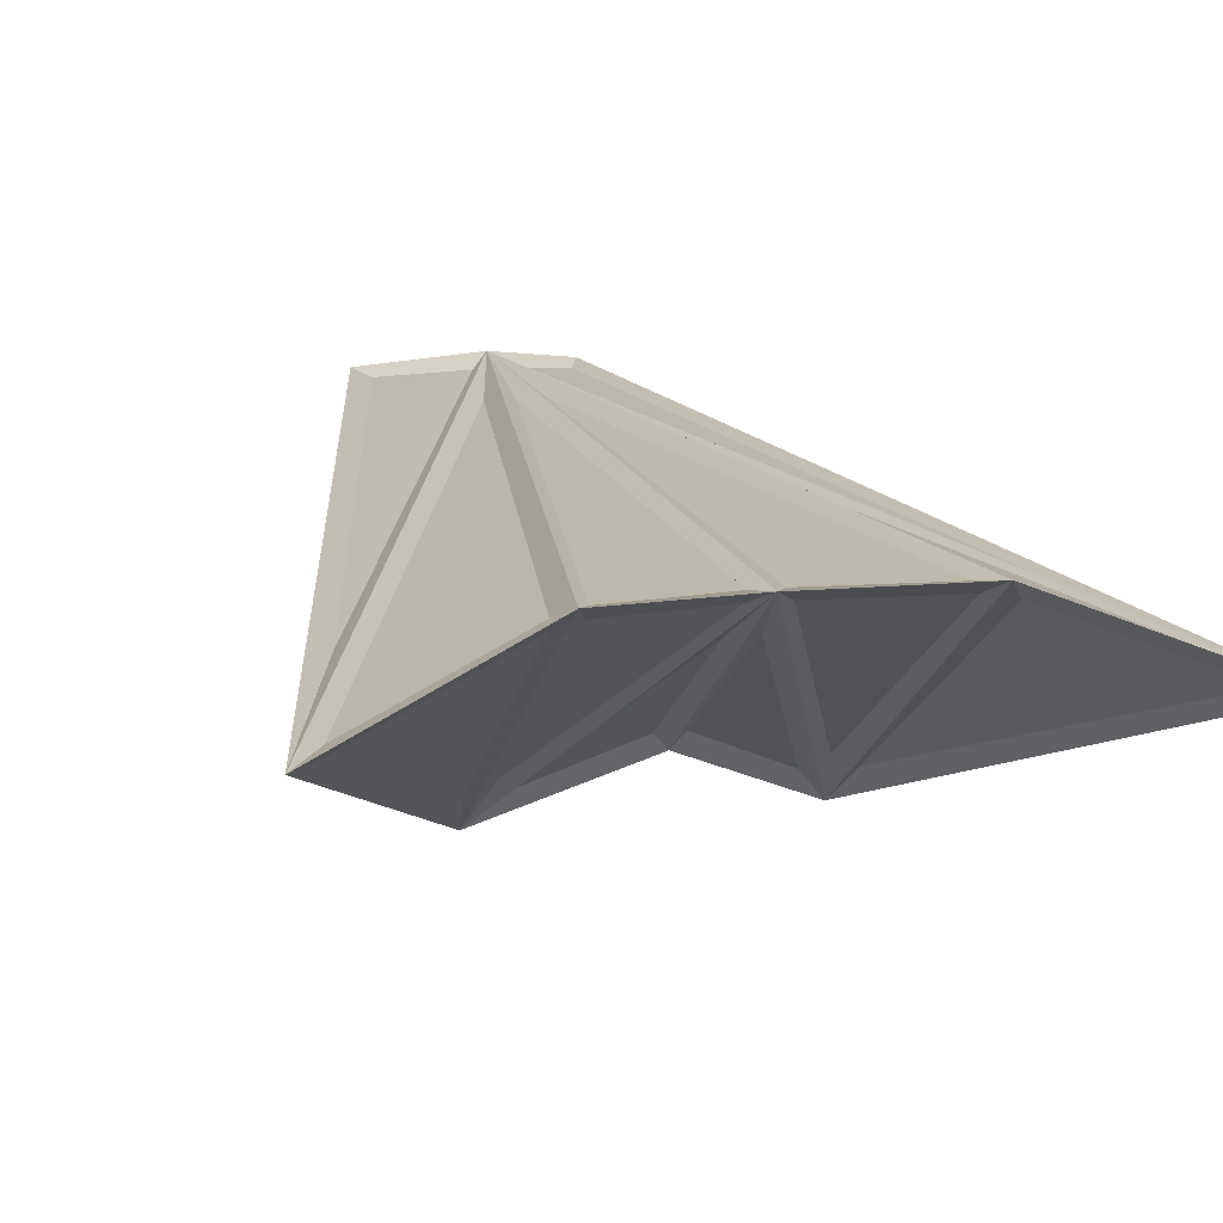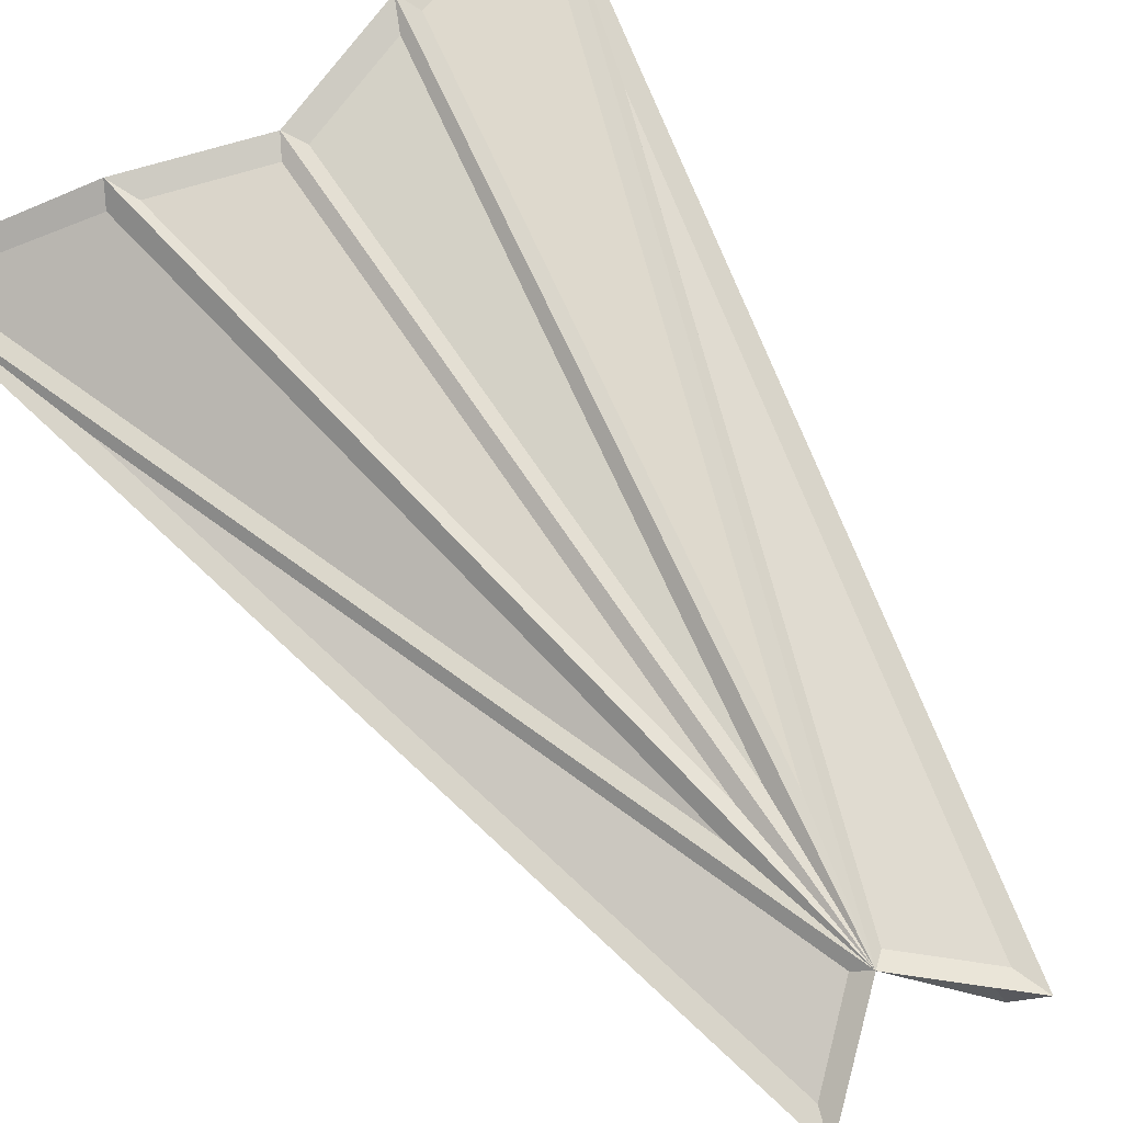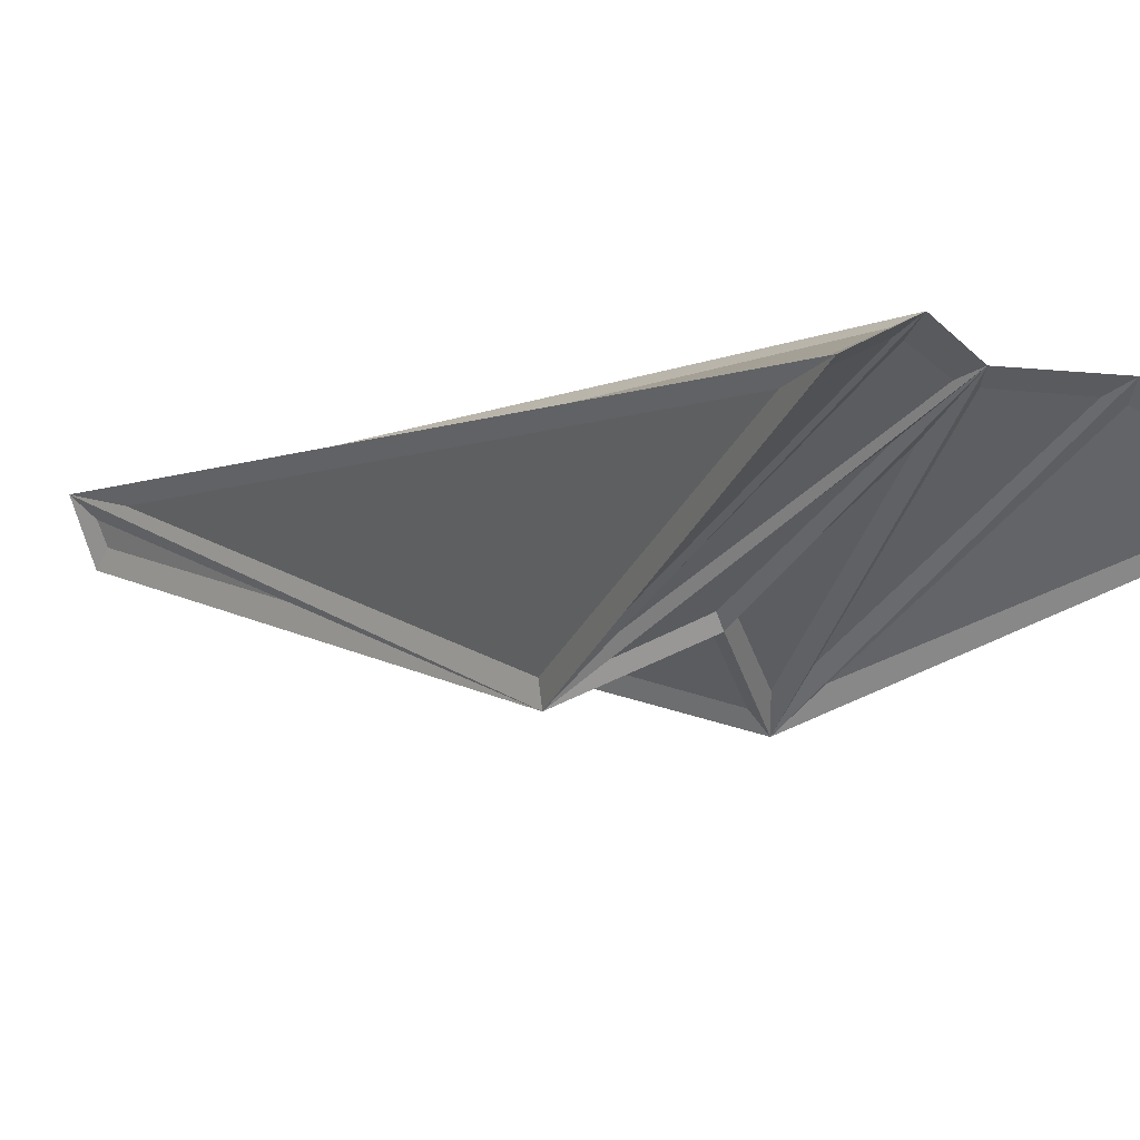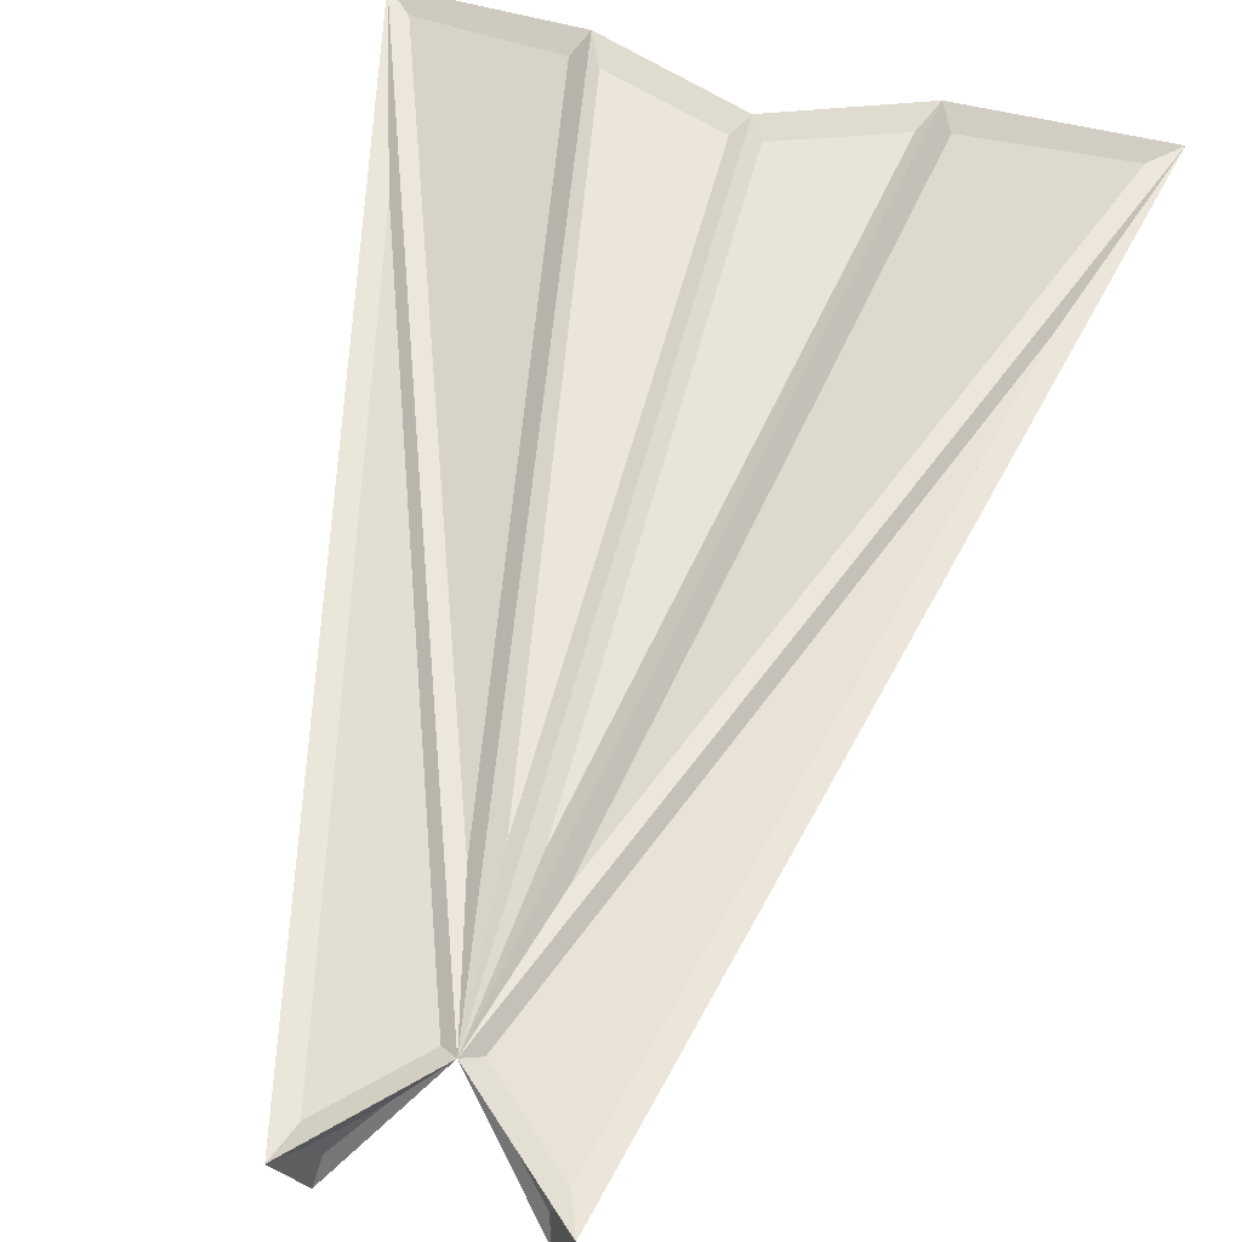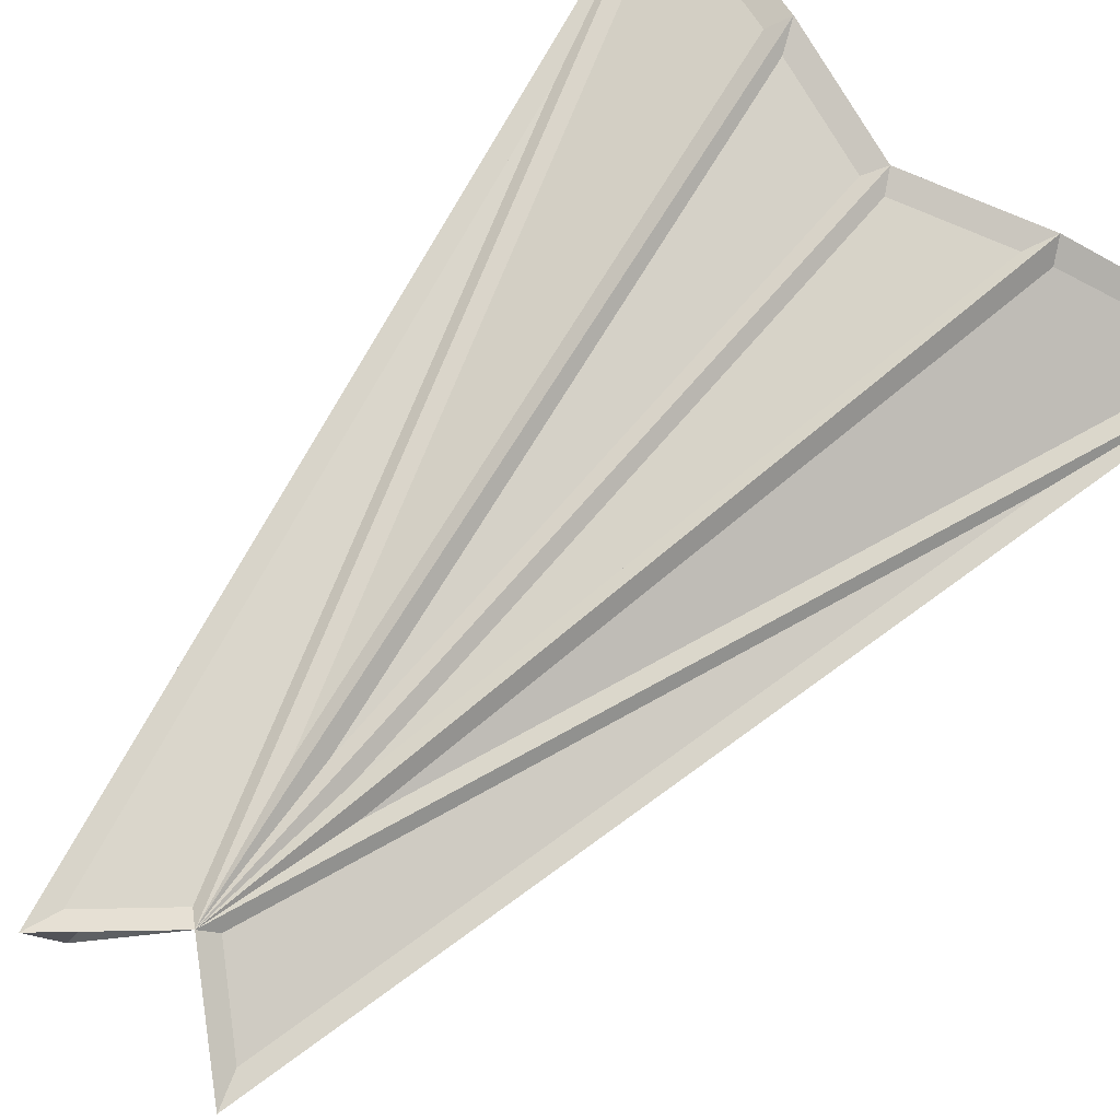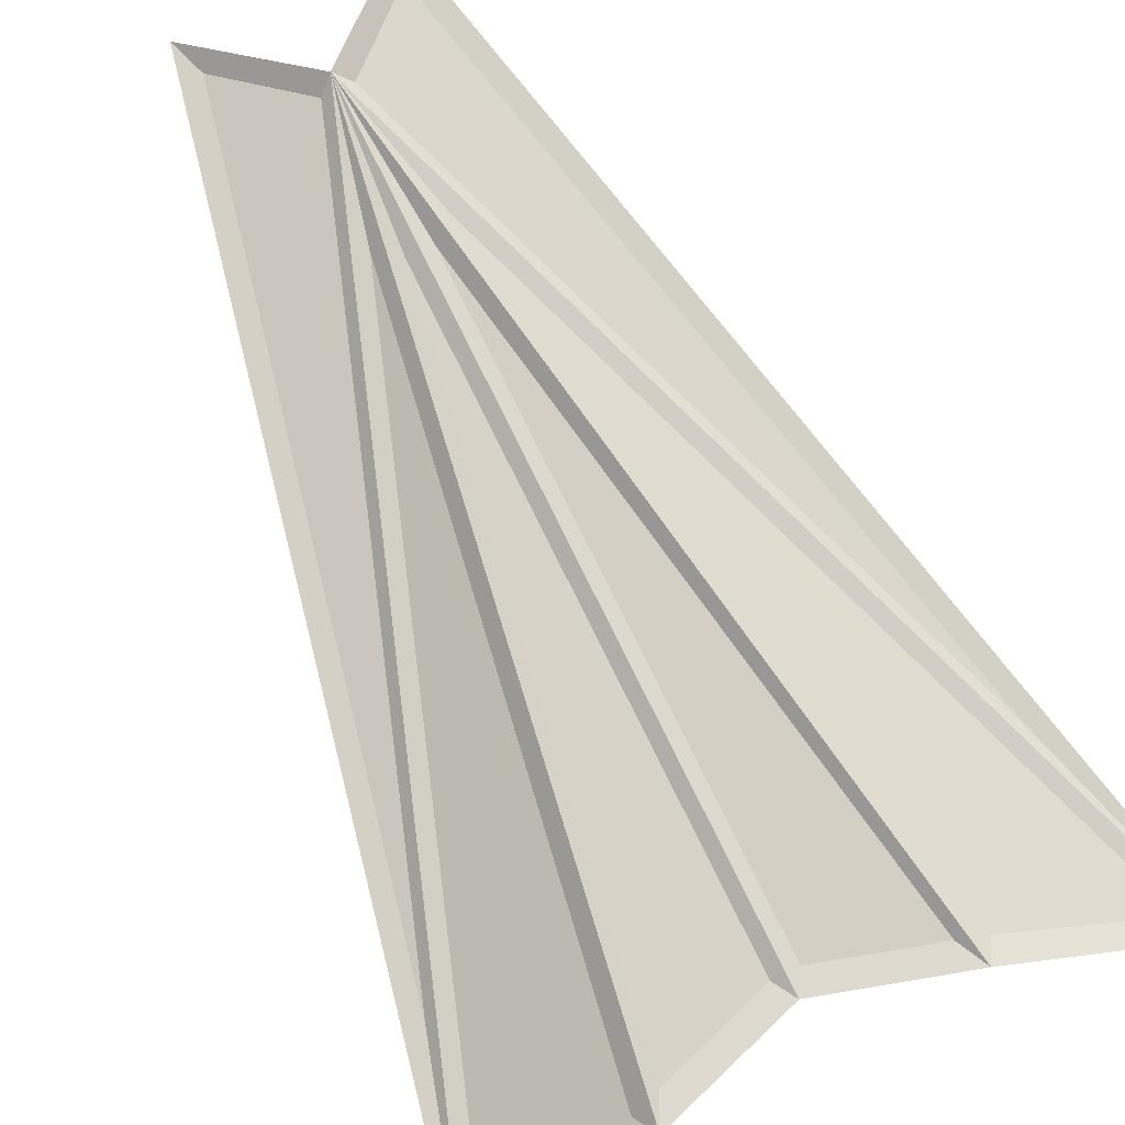
<metadata>
{"format":"obj","ext":"obj","renderer":"f3d","projection":"perspective","resolution":1024,"background":"white","views":[{"elev":14.1,"azim":-15.0,"up":"+Y"},{"elev":77.3,"azim":145.6,"up":"+Y"},{"elev":-8.4,"azim":-48.7,"up":"+Y"},{"elev":59.5,"azim":-165.4,"up":"+Y"},{"elev":78.2,"azim":-138.6,"up":"+Y"},{"elev":78.2,"azim":-26.4,"up":"+Y"}]}
</metadata>
<code>
o Cube
v -0.6471 0.09787 1.006
v -0.6791 0.09724 1.049
v -0.2715 -0.2203 0.197
v -0.2865 -0.2721 0.1985
v -0.1916 0.1962 -0.9978
v -0.2121 0.2175 -1.043
v -0.1649 0.1122 -0.9714
v -0.1686 0.07748 -1.013
v 0.6471 0.09787 1.006
v 0.6791 0.09724 1.049
v 0.2715 -0.2203 0.197
v 0.2865 -0.2721 0.1985
v 0.1916 0.1962 -0.9978
v 0.2121 0.2175 -1.043
v 0.1649 0.1122 -0.9714
v 0.1686 0.07748 -1.013
v 0 -0.08232 0.308
v 0 -0.1325 0.3281
v -0 0.2238 -0.8249
v -0 0.2683 -0.8555
v -0 -0.06529 -0.2423
v -0 -0.1177 -0.2554
v 0 0.2082 0.7801
v 0 0.2254 0.8313
v 0.296 0.2191 0.8724
v 0.288 0.2431 0.9201
v -0.296 0.2191 0.8724
v -0.288 0.2431 0.9201
v 0.2916 -0.2199 0.1945
v 0.2244 0.1745 -0.8659
v 0.6259 0.07936 0.9168
v 0.2545 -0.1614 0.3155
v 0.2647 0.2139 0.8647
v 0.03513 0.2026 0.7935
v 0.02696 0.2418 -0.5174
v 0.02696 0.2186 0.7859
v 0.2581 0.23 0.8575
v -0.1404 0.105 -0.9441
v -0.01696 0.217 -0.8317
v -0.01696 -0.033 -0.3937
v -0.2416 -0.2268 0.1851
v -0.02406 -0.1062 -0.1631
v -0.02406 -0.1186 0.2789
v -0.3158 0.2071 0.8824
v -0.6228 0.0966 0.9909
v -0.3051 -0.1878 0.3045
v -0.2581 0.23 0.8575
v -0.02696 0.2186 0.7859
v -0.02696 0.2418 -0.5174
v -0.2302 -0.04295 -0.4204
v -0.1945 0.1664 -0.9832
v -0.1783 0.1146 -0.9701
v 0.1578 0.1358 -0.983
v 0.08448 0.2023 -0.9163
v 0.1732 0.1851 -0.9955
v 0.02406 -0.1062 -0.1631
v 0.2416 -0.2268 0.1851
v 0.02406 -0.1186 0.2789
v 0.2302 -0.04295 -0.4204
v 0.1783 0.1146 -0.9701
v 0.1945 0.1664 -0.9832
v 0.02659 0.1297 0.6832
v 0.02659 -0.103 0.3331
v 0.2269 -0.2027 0.2467
v 0.6209 0.1112 0.9843
v 0.07271 0.234 -0.5599
v 0.3141 0.2216 0.8759
v -0.5399 0.1258 0.6011
v -0.03105 0.2398 -0.8321
v -0.1859 0.2097 -0.9703
v 0.3051 -0.1878 0.3045
v 0.6228 0.0966 0.9909
v 0.3158 0.2071 0.8824
v -0.1578 0.1358 -0.983
v -0.1732 0.1851 -0.9955
v -0.08448 0.2023 -0.9163
v -0.2415 -0.2114 0.08682
v -0.1558 0.04903 -0.8215
v -0.02849 -0.09323 -0.2542
v -0.2269 -0.2027 0.2467
v -0.02659 -0.103 0.3331
v -0.02659 0.1297 0.6832
v -0.03513 0.2026 0.7935
v -0.2647 0.2139 0.8647
v -0.2545 -0.1614 0.3155
v -0.2916 -0.2199 0.1945
v -0.6259 0.07936 0.9168
v -0.2244 0.1745 -0.8659
v 0.1404 0.105 -0.9441
v 0.01696 -0.033 -0.3937
v 0.01696 0.217 -0.8317
v 0.02849 -0.09323 -0.2542
v 0.1558 0.04903 -0.8215
v 0.2415 -0.2114 0.08682
v 0.5399 0.1258 0.6011
v 0.1859 0.2097 -0.9703
v 0.03105 0.2398 -0.8321
v -0.6209 0.1112 0.9843
v -0.3141 0.2216 0.8759
v -0.07271 0.234 -0.5599
f 29 30 13 11
f 30 29 12 14
f 30 31 9 13
f 31 30 14 10
f 31 29 11 9
f 29 31 10 12
f 32 33 25 11
f 33 32 12 26
f 33 34 23 25
f 34 33 26 24
f 34 32 11 23
f 32 34 24 12
f 35 36 23 19
f 36 35 20 24
f 36 37 25 23
f 37 36 24 26
f 37 35 19 25
f 35 37 26 20
f 38 39 19 7
f 39 38 8 20
f 39 40 21 19
f 40 39 20 22
f 40 38 7 21
f 38 40 22 8
f 41 42 21 3
f 42 41 4 22
f 42 43 17 21
f 43 42 22 18
f 43 41 3 17
f 41 43 18 4
f 44 45 1 27
f 45 44 28 2
f 45 46 3 1
f 46 45 2 4
f 46 44 27 3
f 44 46 4 28
f 47 48 23 27
f 48 47 28 24
f 48 49 19 23
f 49 48 24 20
f 49 47 27 19
f 47 49 20 28
f 50 51 5 3
f 51 50 4 6
f 51 52 7 5
f 52 51 6 8
f 52 50 3 7
f 50 52 8 4
f 53 54 19 15
f 54 53 16 20
f 54 55 13 19
f 55 54 20 14
f 55 53 15 13
f 53 55 14 16
f 56 57 11 21
f 57 56 22 12
f 57 58 17 11
f 58 57 12 18
f 58 56 21 17
f 56 58 18 22
f 59 60 15 11
f 60 59 12 16
f 60 61 13 15
f 61 60 16 14
f 61 59 11 13
f 59 61 14 12
f 62 63 17 23
f 63 62 24 18
f 63 64 11 17
f 64 63 18 12
f 64 62 23 11
f 62 64 12 24
f 65 66 19 9
f 66 65 10 20
f 66 67 25 19
f 67 66 20 26
f 67 65 9 25
f 65 67 26 10
f 68 69 19 1
f 69 68 2 20
f 69 70 5 19
f 70 69 20 6
f 70 68 1 5
f 68 70 6 2
f 71 72 9 11
f 72 71 12 10
f 72 73 25 9
f 73 72 10 26
f 73 71 11 25
f 71 73 26 12
f 74 75 5 7
f 75 74 8 6
f 75 76 19 5
f 76 75 6 20
f 76 74 7 19
f 74 76 20 8
f 77 78 7 3
f 78 77 4 8
f 78 79 21 7
f 79 78 8 22
f 79 77 3 21
f 77 79 22 4
f 80 81 17 3
f 81 80 4 18
f 81 82 23 17
f 82 81 18 24
f 82 80 3 23
f 80 82 24 4
f 83 84 27 23
f 84 83 24 28
f 84 85 3 27
f 85 84 28 4
f 85 83 23 3
f 83 85 4 24
f 86 87 1 3
f 87 86 4 2
f 87 88 5 1
f 88 87 2 6
f 88 86 3 5
f 86 88 6 4
f 89 90 21 15
f 90 89 16 22
f 90 91 19 21
f 91 90 22 20
f 91 89 15 19
f 89 91 20 16
f 92 93 15 21
f 93 92 22 16
f 93 94 11 15
f 94 93 16 12
f 94 92 21 11
f 92 94 12 22
f 95 96 13 9
f 96 95 10 14
f 96 97 19 13
f 97 96 14 20
f 97 95 9 19
f 95 97 20 10
f 98 99 27 1
f 99 98 2 28
f 99 100 19 27
f 100 99 28 20
f 100 98 1 19
f 98 100 20 2
o Cube.001
v -0.5529 0.09493 0.9276
v -0.3503 -0.08637 0.49
v -0.2018 0.2068 -1.02
v -0.1667 0.09484 -0.992
v 0.5529 0.09493 0.9276
v 0.3503 -0.08637 0.49
v 0.2018 0.2068 -1.02
v 0.1667 0.09484 -0.992
v 0 -0.1074 0.318
v 0 0.2461 -0.8402
v 0 -0.09149 -0.2489
v 0 0.2168 0.8057
v -0.3572 0.1654 0.8584
v -0.292 0.2311 0.8963
v -0.6631 0.09756 1.027
v -0.279 -0.2462 0.1977
v 0.3572 0.1654 0.8584
v 0.292 0.2311 0.8963
v 0.6631 0.09756 1.027
v 0.279 -0.2462 0.1977
f 120 112 109
f 112 120 118
f 104 110 111
f 116 111 109
f 114 112 110
f 116 103 104
f 108 110 107
f 108 111 110
f 120 111 108
f 120 109 111
f 120 107 119
f 115 110 103
f 119 110 118
f 104 103 110
f 116 104 111
f 116 109 112
f 112 114 116
f 116 115 103
f 120 108 107
f 119 107 110
f 118 110 112
f 115 114 110
f 101 113 114 115
f 102 101 115 116
f 113 102 116 114
f 105 119 118 117
f 106 120 119 105
f 117 118 120 106
f 117 106 105
f 113 101 102

</code>
